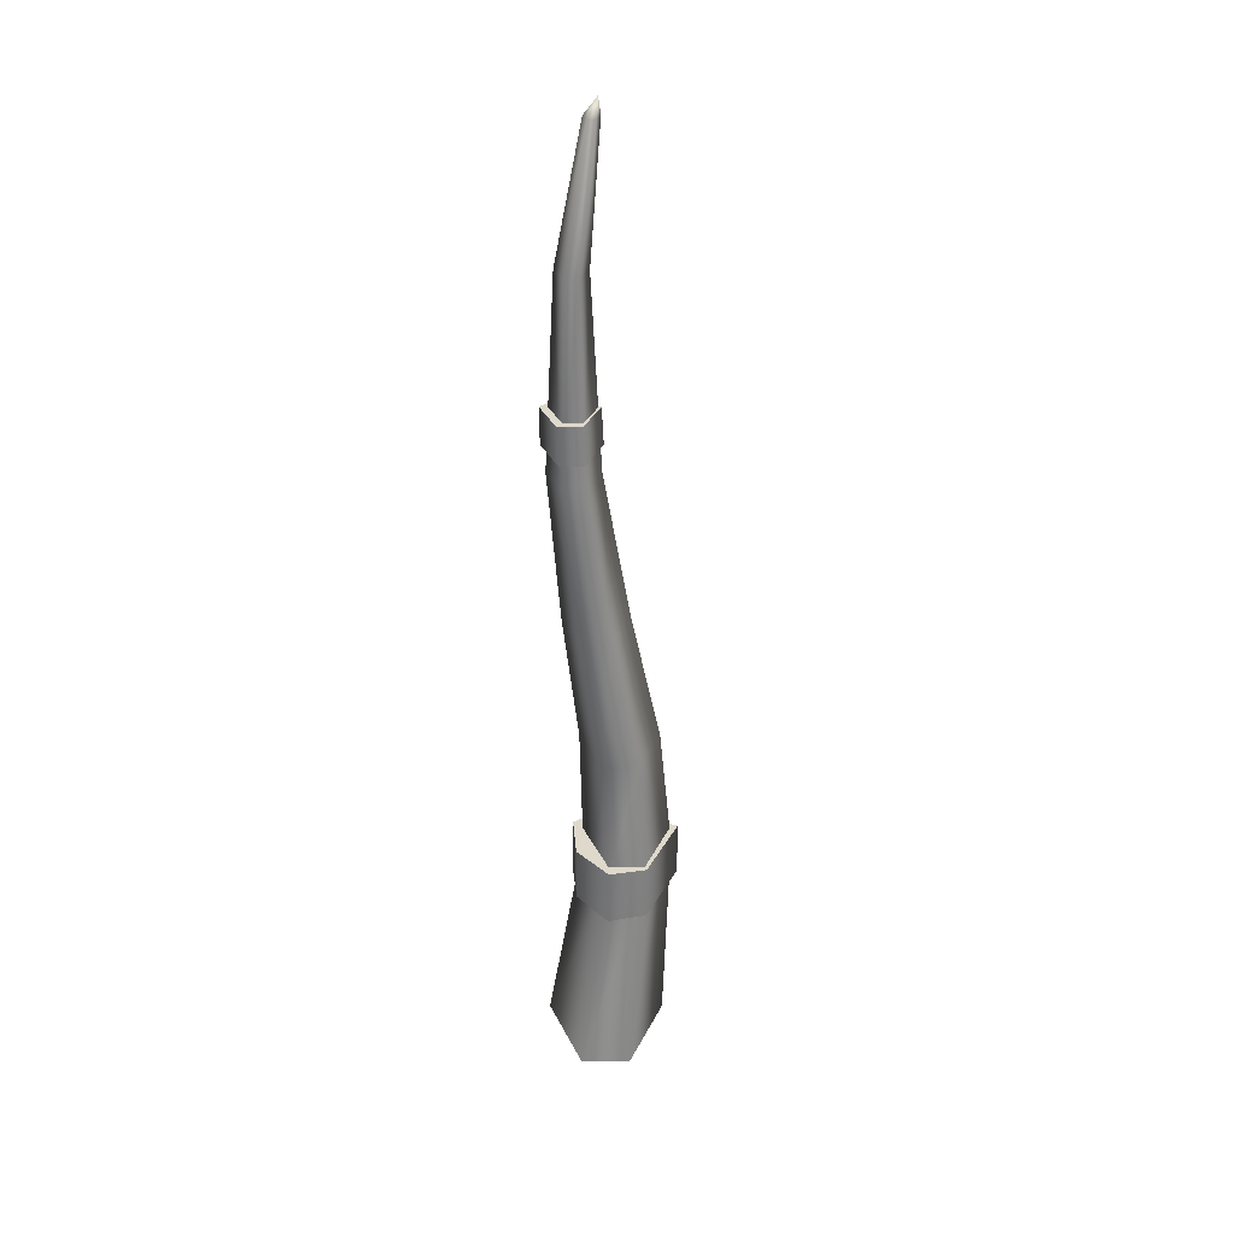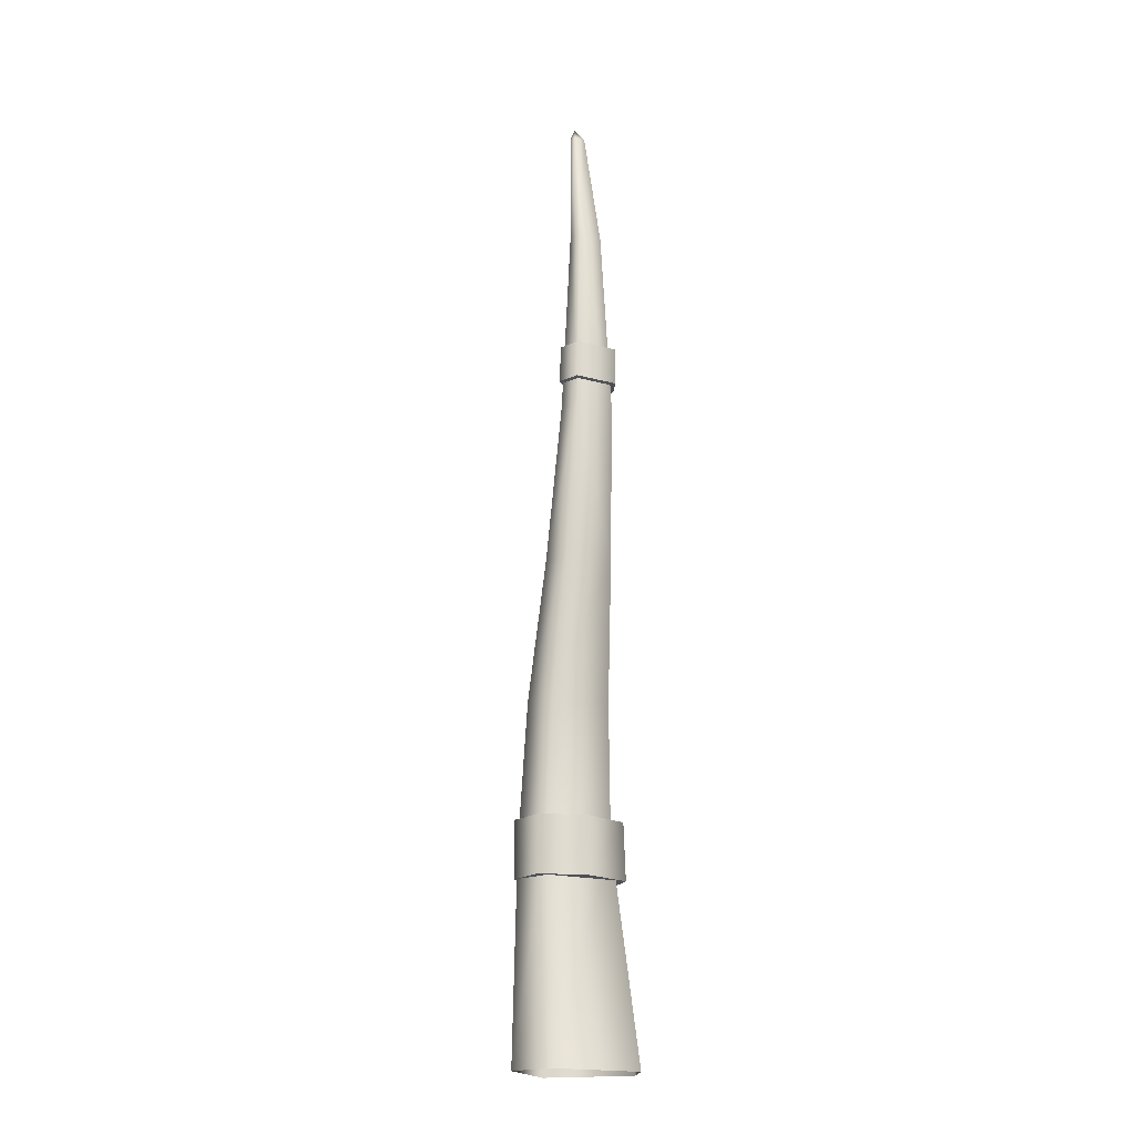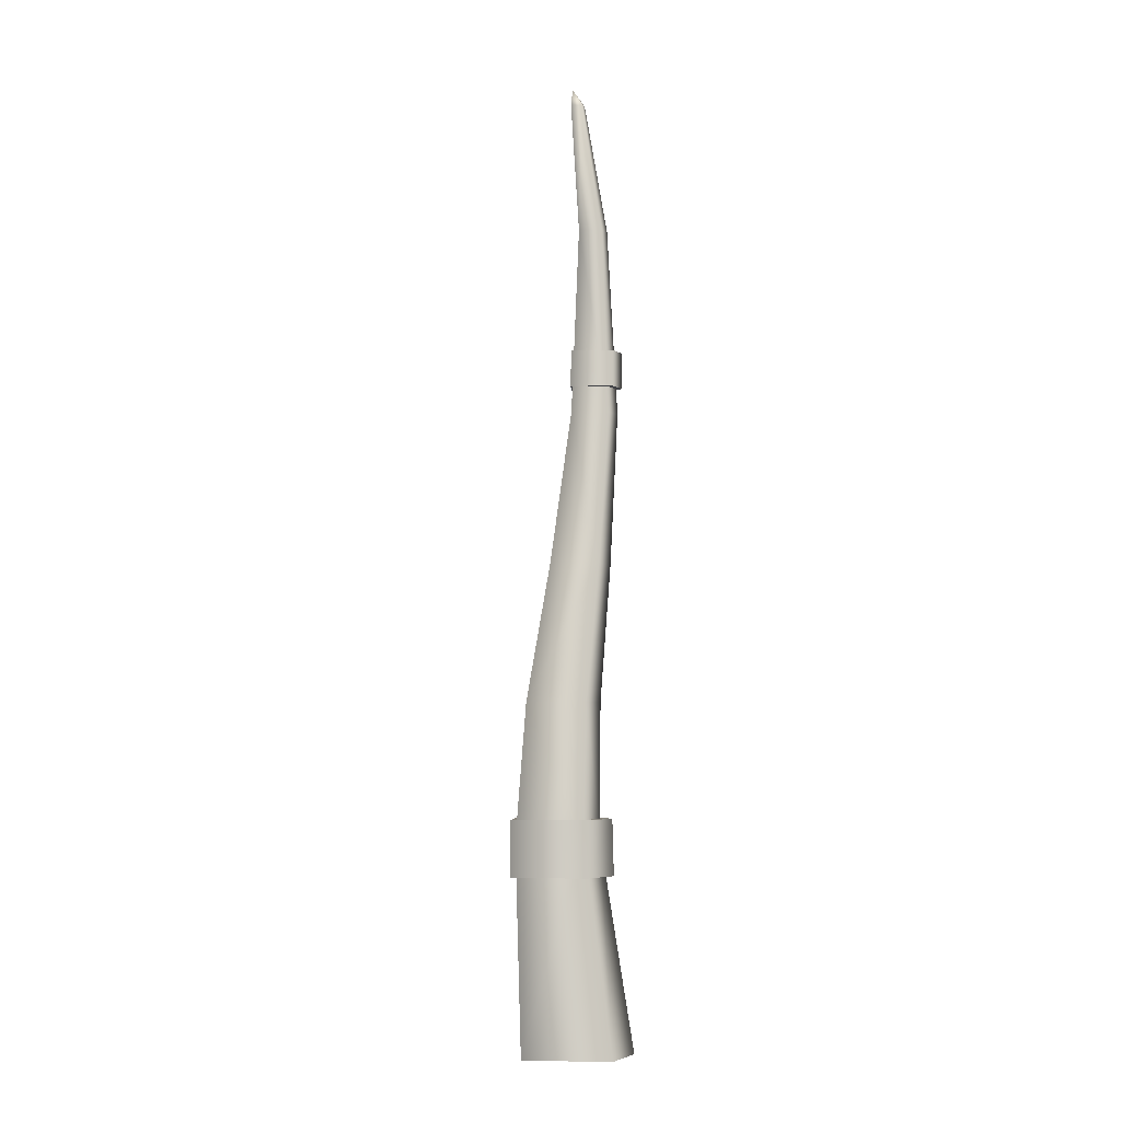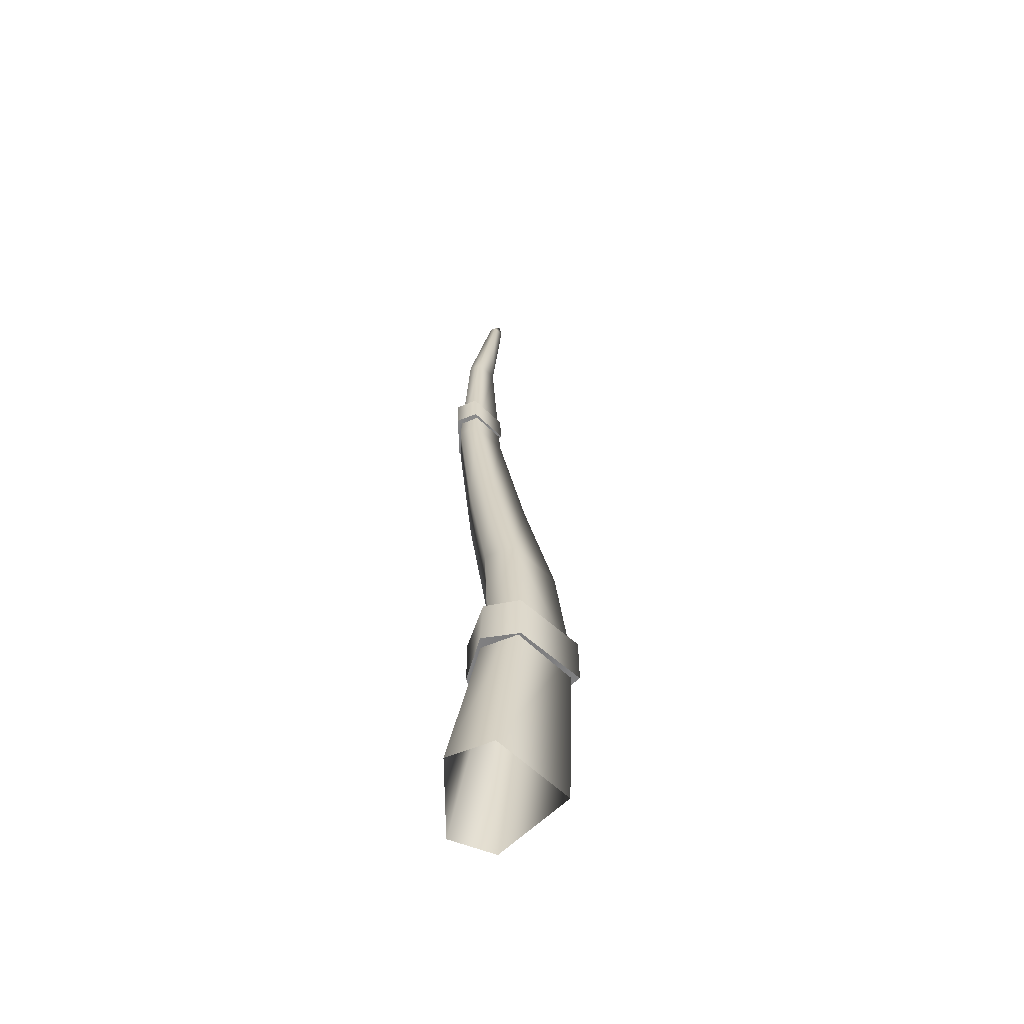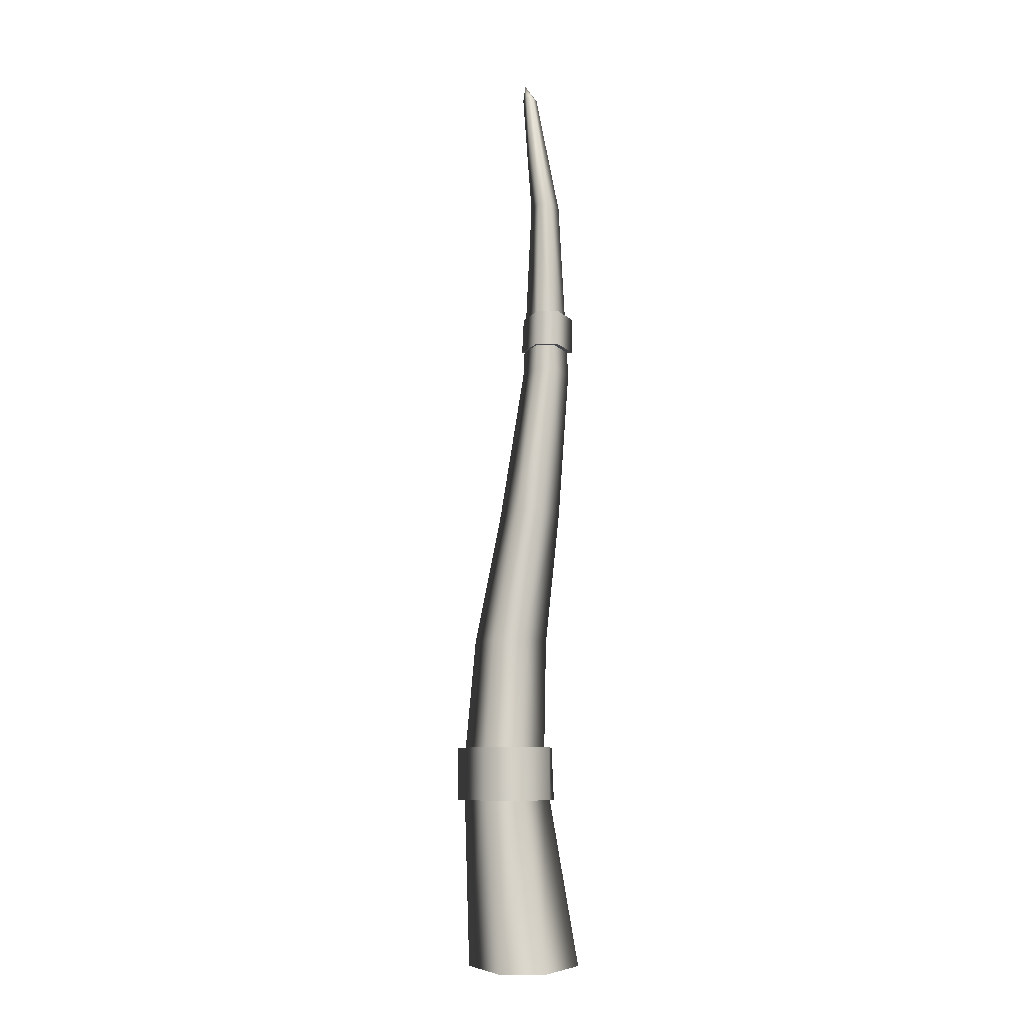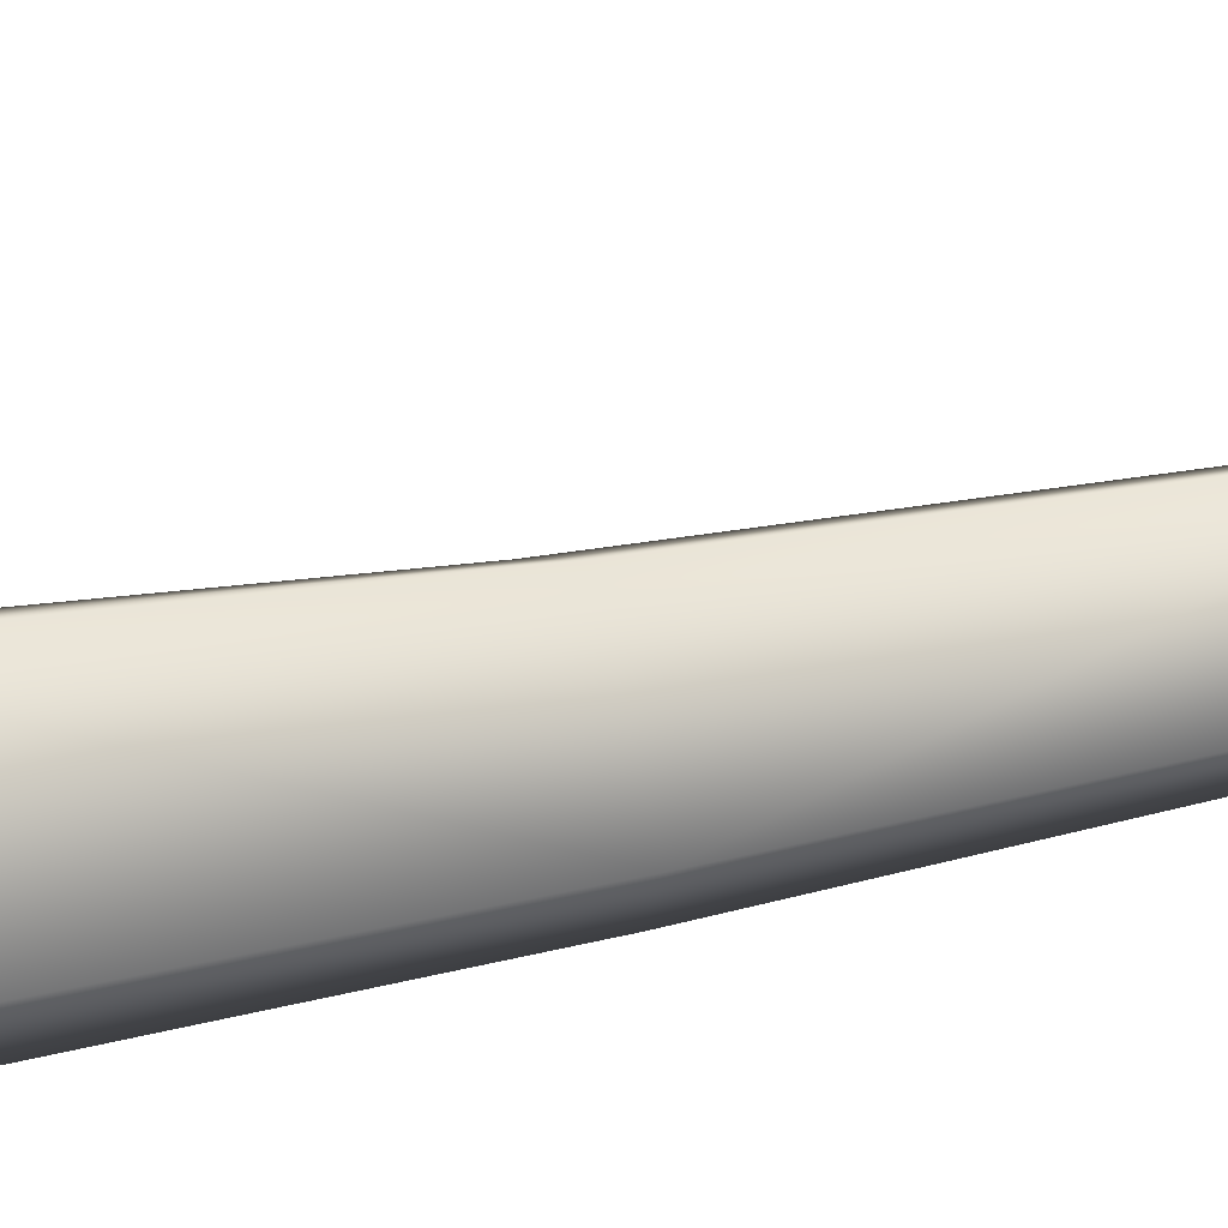
<metadata>
{"format":"obj","ext":"obj","renderer":"f3d","projection":"perspective","resolution":1024,"background":"white","views":[{"elev":31.8,"azim":-112.5,"up":"+Y"},{"elev":-18.9,"azim":152.7,"up":"+Y"},{"elev":-4.7,"azim":49.8,"up":"+Y"},{"elev":-59.7,"azim":-89.5,"up":"+Y"},{"elev":-8.5,"azim":113.8,"up":"+Y"},{"elev":47.4,"azim":70.3,"up":"+Z"}]}
</metadata>
<code>
g Area_Ly_Build_Common_Hili_House_04_Lod1
v 0.2017 0.01966 0.003102
v 0.1062 0.6957 -0.02909
v 0.1426 0.01966 -0.1395
v 0.1508 0.6957 0.07727
v -0.1091 0.6957 -0.02909
v -0.1426 0.01966 -0.1395
v -1.96e-08 0.01966 0.2048
v -0.001481 0.6957 0.2277
v -0.2017 0.01966 0.003102
v -0.1537 0.6957 0.07727
v -0.1426 0.01966 -0.1395
v -0.1091 0.6957 -0.02909
v 0.1335 1.125 0.05141
v 0.094 1.125 -0.0428
v 0.07751 1.567 -0.1012
v 0.1096 1.567 -0.02284
v 0.06271 2.066 -0.1469
v 0.08805 2.066 -0.08627
v -0.07751 1.567 -0.1012
v -0.05962 2.066 -0.1469
v 0.001547 2.066 -0.0005751
v 4.694e-08 1.567 0.08803
v -0.1096 1.567 -0.02284
v -0.08495 2.066 -0.08627
v -0.07751 1.567 -0.1012
v -0.05962 2.066 -0.1469
v -0.09696 1.125 -0.0428
v -0.09696 1.125 -0.0428
v -0.1365 1.125 0.05141
v -0.001481 1.125 0.1846
v -0.05106 2.673 -0.08538
v -0.03538 2.673 -0.1224
v -0.01815 3.086 -0.04464
v -0.0257 3.086 -0.02641
v -0.0006302 3.14 -0.00838
v 8.931e-05 3.086 -0.0006188
v 0.002476 2.673 -0.03299
v 8.931e-05 3.086 -0.0006188
v 0.02588 3.086 -0.02641
v -0.0006302 3.14 -0.00838
v 0.01832 3.086 -0.04464
v -0.01815 3.086 -0.04464
v 0.05601 2.673 -0.08538
v 0.04033 2.673 -0.1224
v -0.03538 2.673 -0.1224
v 0.1654 0.5801 0.07261
v 0.1431 0.759 -0.04855
v 0.1467 0.5801 -0.05136
v 0.1654 0.759 0.07261
v -0.000949 0.759 -0.0941
v -0.000949 0.5801 -0.0941
v -0.145 0.759 -0.04321
v -0.1491 0.5801 -0.04909
v -0.1673 0.759 0.07261
v -0.1673 0.5801 0.07261
v -0.0009491 0.759 0.2497
v -0.0009491 0.5801 0.2497
v -0.1673 0.759 0.07261
v -0.1673 0.5801 0.07261
v 0.1467 0.5801 -0.05136
v -0.000949 0.5801 -0.0941
v -0.0009491 0.5801 0.07261
v 0.1654 0.5801 0.07261
v -0.1491 0.5801 -0.04909
v -0.1673 0.5801 0.07261
v -0.0009491 0.5801 0.2497
v -0.000949 0.759 0.07261
v -0.1673 0.759 0.07261
v -0.145 0.759 -0.04321
v -0.000949 0.759 -0.0941
v 0.1431 0.759 -0.04855
v 0.1654 0.759 0.07261
v -0.0009491 0.759 0.2497
v 0.09601 2.268 -0.09526
v 0.07071 2.15 -0.1585
v 0.0985 2.15 -0.09144
v 0.06895 2.268 -0.1606
v 0.001363 2.268 -0.001927
v 0.001363 2.15 0.004385
v -0.09329 2.268 -0.09526
v -0.09578 2.15 -0.09144
v -0.06622 2.268 -0.1606
v -0.06798 2.15 -0.1585
v 0.07071 2.15 -0.1585
v 0.06895 2.268 -0.1606
v 0.07071 2.15 -0.1585
v 0.004047 2.145 -0.09144
v 0.0985 2.15 -0.09144
v -0.06798 2.15 -0.1585
v 0.001028 2.145 -0.09144
v -0.001982 2.145 -0.09144
v -0.09578 2.15 -0.09144
v 0.001363 2.15 0.004385
v -0.06622 2.268 -0.1606
v 0.001166 2.271 -0.09526
v -0.001803 2.271 -0.09526
v 0.00414 2.271 -0.09526
v 0.06895 2.268 -0.1606
v -0.09329 2.268 -0.09526
v 0.09601 2.268 -0.09526
v 0.001363 2.268 -0.001927
v 0.001166 2.271 -0.09526
v -0.09329 2.268 -0.09526
v -0.001803 2.271 -0.09526
v -0.09578 2.15 -0.09144
v 0.001028 2.145 -0.09144
v -0.001982 2.145 -0.09144
g Area_Ly_Build_Common_Hili_House_04_Lod1_0
f 3 2 1
f 4 1 2
f 2 3 5
f 6 5 3
f 1 4 7
f 8 7 4
f 7 8 9
f 10 9 8
f 9 10 11
f 12 11 10
f 4 2 13
f 14 13 2
f 2 5 14
f 14 15 13
f 16 13 15
f 15 17 16
f 18 16 17
f 15 19 17
f 15 14 19
f 20 17 19
f 18 21 16
f 22 16 21
f 22 21 23
f 24 23 21
f 23 24 25
f 26 25 24
f 27 19 14
f 25 28 23
f 29 23 28
f 23 29 22
f 30 22 29
f 22 30 16
f 13 16 30
f 28 12 29
f 10 29 12
f 30 29 8
f 10 8 29
f 13 30 4
f 8 4 30
f 24 31 26
f 32 26 31
f 32 31 33
f 34 33 31
f 35 33 34
f 35 34 36
f 31 37 34
f 38 34 37
f 38 37 39
f 40 38 39
f 40 39 41
f 40 41 42
f 39 43 41
f 43 39 37
f 44 41 43
f 41 44 42
f 45 42 44
f 44 43 17
f 18 17 43
f 43 37 18
f 45 44 20
f 17 20 44
f 21 18 37
f 21 37 24
f 31 24 37
f 27 14 5
f 48 47 46
f 49 46 47
f 47 48 50
f 51 50 48
f 50 51 52
f 53 52 51
f 52 53 54
f 55 54 53
f 49 56 46
f 57 46 56
f 56 58 57
f 59 57 58
f 62 61 60
f 63 62 60
f 64 61 62
f 64 62 65
f 62 63 66
f 62 66 65
f 69 68 67
f 69 67 70
f 70 67 71
f 71 67 72
f 68 73 67
f 67 73 72
f 76 75 74
f 77 74 75
f 74 78 76
f 79 76 78
f 78 80 79
f 81 79 80
f 80 82 81
f 83 81 82
f 83 82 84
f 85 84 82
f 88 87 86
f 86 87 89
f 87 90 89
f 90 91 89
f 89 91 92
f 90 87 93
f 88 93 87
f 93 92 90
f 96 95 94
f 95 97 94
f 94 97 98
f 99 96 94
f 98 97 100
f 101 95 99
f 95 101 97
f 100 97 101
f 104 103 102
f 107 106 105

</code>
